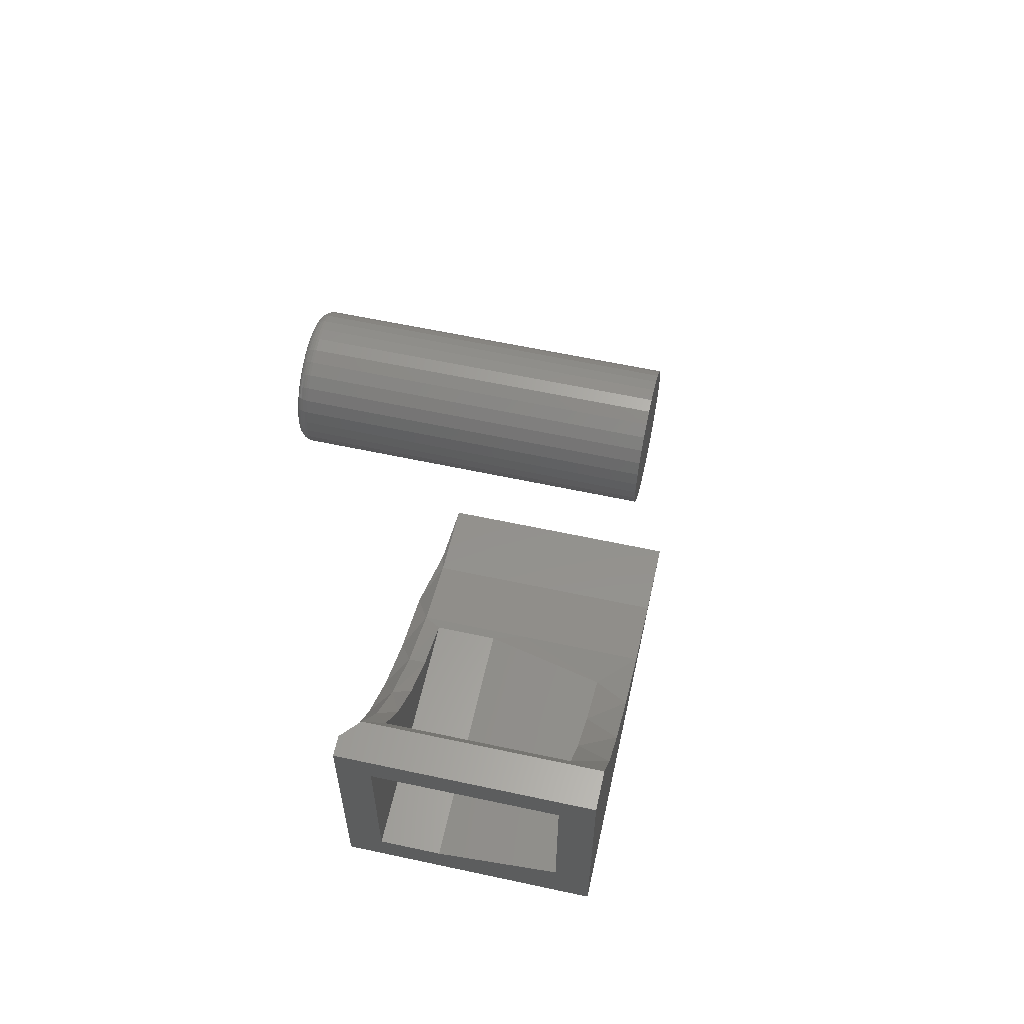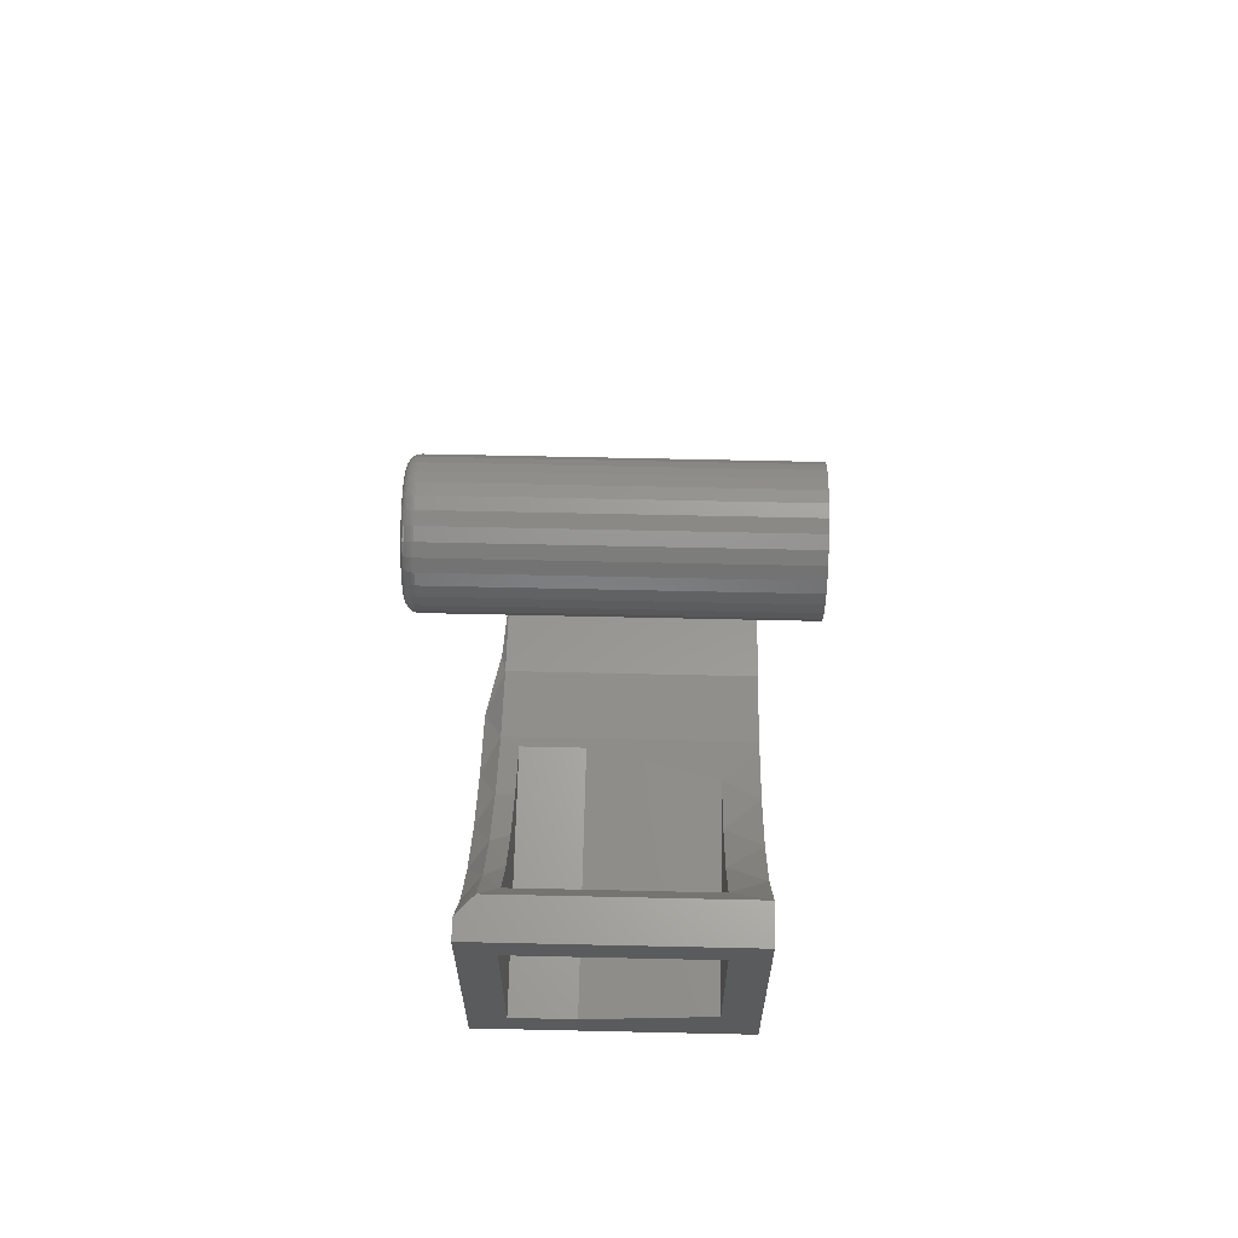
<metadata>
{"format":"stl","ext":"stl","renderer":"f3d","projection":"perspective","resolution":1024,"background":"white","views":[{"elev":59.9,"azim":102.5,"up":"+Y"},{"elev":64.2,"azim":91.3,"up":"+Y"}]}
</metadata>
<code>
# stl→obj: 362 verts, 720 faces
v 0.75 0.03125 0.1953
v 0.75 0.03125 0.1406
v 0.5235 0.03125 0.1953
v 0.5235 0.03125 0.1406
v 0.75 0.04688 0.03125
v 0.75 0.1884 0.03125
v 0.6995 0.1884 0.03125
v 0.6603 0.1327 0.03125
v 0.6117 0.08504 0.03125
v 0.5553 0.04688 0.03125
v 0.75 0 0
v 0.75 0.2171 0
v 0.75 0 0.2266
v 0.75 0.1884 0.1953
v 0.75 0.2171 0.2266
v 0.5133 0.02698 0.1133
v 0.6655 0.139 0.1953
v 0.6786 0.1561 0.2109
v 0.6995 0.1884 0.1953
v 0.7145 0.2171 0.2109
v 0.6786 0.1561 0
v 0.632 0.1029 0
v 0.5762 0.05933 0
v 0.4454 0.006963 0.2109
v 0.4454 0.006963 0.1133
v 0.375 0 0.2109
v 0.632 0.1029 0.2109
v 0.5133 0.02698 0
v 0.7145 0.2171 0
v 0.375 0 0
v 0.4454 0.006963 0
v 0.5133 0.02698 0.2109
v 0.6241 0.09569 0.1953
v 0.5764 0.05945 0.1953
v 0.5762 0.05933 0.2109
v 0.6632 0.6996 0.2266
v 0.6562 0.6989 0.2266
v 0.6495 0.6969 0.2266
v 0.6701 0.6989 0.2266
v 0.6768 0.6969 0.2266
v 0.6434 0.6936 0.2266
v 0.6829 0.6936 0.2266
v 0.638 0.6892 0.2266
v 0.6883 0.6892 0.2266
v 0.6336 0.6838 0.2266
v 0.6928 0.6838 0.2266
v 0.6303 0.6776 0.2266
v 0.6961 0.6776 0.2266
v 0.6282 0.6709 0.2266
v 0.6981 0.6709 0.2266
v 0.6981 0.657 0.2266
v 0.6303 0.6504 0.2266
v 0.6961 0.6504 0.2266
v 0.6336 0.6442 0.2266
v 0.6928 0.6442 0.2266
v 0.638 0.6388 0.2266
v 0.6883 0.6388 0.2266
v 0.6434 0.6344 0.2266
v 0.6829 0.6344 0.2266
v 0.6495 0.6311 0.2266
v 0.6768 0.6311 0.2266
v 0.6562 0.6291 0.2266
v 0.6632 0.6284 0.2266
v 0.6701 0.6291 0.2266
v 0.6988 0.664 0.2266
v 0.6275 0.664 0.2266
v 0.6282 0.657 0.2266
v 0.7066 0.664 0
v 0.7066 0.664 0.2188
v 0.7057 0.6555 0
v 0.7057 0.6555 0.2188
v 0.7033 0.6474 0
v 0.7033 0.6474 0.2188
v 0.6993 0.6399 0
v 0.6993 0.6399 0.2188
v 0.6939 0.6333 0
v 0.6939 0.6333 0.2188
v 0.6873 0.6279 0
v 0.6873 0.6279 0.2188
v 0.6798 0.6239 0
v 0.6798 0.6239 0.2188
v 0.6716 0.6214 0
v 0.6716 0.6214 0.2188
v 0.6632 0.6206 0
v 0.6632 0.6206 0.2188
v 0.6547 0.6214 0
v 0.6547 0.6214 0.2188
v 0.6465 0.6239 0
v 0.6465 0.6239 0.2188
v 0.639 0.6279 0
v 0.639 0.6279 0.2188
v 0.6325 0.6333 0
v 0.6325 0.6333 0.2188
v 0.6271 0.6399 0
v 0.6271 0.6399 0.2188
v 0.623 0.6474 0
v 0.623 0.6474 0.2188
v 0.6206 0.6555 0
v 0.6206 0.6555 0.2188
v 0.6197 0.664 0
v 0.6197 0.664 0.2188
v 0.6206 0.6725 0
v 0.6206 0.6725 0.2188
v 0.623 0.6806 0
v 0.623 0.6806 0.2188
v 0.6271 0.6881 0
v 0.6271 0.6881 0.2188
v 0.6325 0.6947 0
v 0.6325 0.6947 0.2188
v 0.639 0.7001 0
v 0.639 0.7001 0.2188
v 0.6465 0.7041 0
v 0.6465 0.7041 0.2188
v 0.6547 0.7066 0
v 0.6547 0.7066 0.2188
v 0.6632 0.7074 0
v 0.6632 0.7074 0.2188
v 0.6716 0.7066 0
v 0.6716 0.7066 0.2188
v 0.6798 0.7041 0
v 0.6798 0.7041 0.2188
v 0.6873 0.7001 0
v 0.6873 0.7001 0.2188
v 0.6939 0.6947 0
v 0.6939 0.6947 0.2188
v 0.6993 0.6881 0
v 0.6993 0.6881 0.2188
v 0.7033 0.6806 0
v 0.7033 0.6806 0.2188
v 0.7057 0.6725 0
v 0.7057 0.6725 0.2188
v 0.626 0.664 0.2264
v 0.6267 0.6712 0.2264
v 0.6246 0.664 0.226
v 0.6253 0.6715 0.226
v 0.6232 0.664 0.2252
v 0.624 0.6718 0.2252
v 0.622 0.664 0.2243
v 0.6228 0.672 0.2243
v 0.6211 0.664 0.2231
v 0.6219 0.6722 0.2231
v 0.6203 0.664 0.2217
v 0.6212 0.6723 0.2217
v 0.6199 0.664 0.2203
v 0.6207 0.6724 0.2203
v 0.6996 0.6712 0.2264
v 0.7003 0.664 0.2264
v 0.701 0.6715 0.226
v 0.7018 0.664 0.226
v 0.7023 0.6718 0.2252
v 0.7031 0.664 0.2252
v 0.7035 0.672 0.2243
v 0.7043 0.664 0.2243
v 0.7045 0.6722 0.2231
v 0.7053 0.664 0.2231
v 0.7052 0.6723 0.2217
v 0.706 0.664 0.2217
v 0.7056 0.6724 0.2203
v 0.7064 0.664 0.2203
v 0.6975 0.6782 0.2264
v 0.6988 0.6788 0.226
v 0.7001 0.6793 0.2252
v 0.7012 0.6797 0.2243
v 0.7021 0.6801 0.2231
v 0.7027 0.6804 0.2217
v 0.7031 0.6805 0.2203
v 0.694 0.6846 0.2264
v 0.6953 0.6854 0.226
v 0.6964 0.6862 0.2252
v 0.6974 0.6868 0.2243
v 0.6982 0.6874 0.2231
v 0.6988 0.6878 0.2217
v 0.6991 0.688 0.2203
v 0.6894 0.6902 0.2264
v 0.6905 0.6913 0.226
v 0.6914 0.6922 0.2252
v 0.6922 0.6931 0.2243
v 0.6929 0.6938 0.2231
v 0.6934 0.6943 0.2217
v 0.6938 0.6946 0.2203
v 0.6838 0.6949 0.2264
v 0.6846 0.6961 0.226
v 0.6854 0.6972 0.2252
v 0.686 0.6982 0.2243
v 0.6865 0.699 0.2231
v 0.687 0.6996 0.2217
v 0.6872 0.7 0.2203
v 0.6774 0.6983 0.2264
v 0.6779 0.6996 0.226
v 0.6784 0.7009 0.2252
v 0.6789 0.702 0.2243
v 0.6793 0.7029 0.2231
v 0.6795 0.7035 0.2217
v 0.6797 0.704 0.2203
v 0.6704 0.7004 0.2264
v 0.6707 0.7018 0.226
v 0.671 0.7032 0.2252
v 0.6712 0.7043 0.2243
v 0.6714 0.7053 0.2231
v 0.6715 0.706 0.2217
v 0.6716 0.7064 0.2203
v 0.6632 0.7011 0.2264
v 0.6632 0.7026 0.226
v 0.6632 0.7039 0.2252
v 0.6632 0.7051 0.2243
v 0.6632 0.7061 0.2231
v 0.6632 0.7068 0.2217
v 0.6632 0.7073 0.2203
v 0.6559 0.7004 0.2264
v 0.6556 0.7018 0.226
v 0.6554 0.7032 0.2252
v 0.6551 0.7043 0.2243
v 0.6549 0.7053 0.2231
v 0.6548 0.706 0.2217
v 0.6547 0.7064 0.2203
v 0.6489 0.6983 0.2264
v 0.6484 0.6996 0.226
v 0.6479 0.7009 0.2252
v 0.6474 0.702 0.2243
v 0.647 0.7029 0.2231
v 0.6468 0.7035 0.2217
v 0.6466 0.704 0.2203
v 0.6425 0.6949 0.2264
v 0.6417 0.6961 0.226
v 0.641 0.6972 0.2252
v 0.6403 0.6982 0.2243
v 0.6398 0.699 0.2231
v 0.6394 0.6996 0.2217
v 0.6391 0.7 0.2203
v 0.6369 0.6902 0.2264
v 0.6359 0.6913 0.226
v 0.6349 0.6922 0.2252
v 0.6341 0.6931 0.2243
v 0.6334 0.6938 0.2231
v 0.6329 0.6943 0.2217
v 0.6326 0.6946 0.2203
v 0.6323 0.6846 0.2264
v 0.6311 0.6854 0.226
v 0.6299 0.6862 0.2252
v 0.629 0.6868 0.2243
v 0.6281 0.6874 0.2231
v 0.6275 0.6878 0.2217
v 0.6272 0.688 0.2203
v 0.6289 0.6782 0.2264
v 0.6275 0.6788 0.226
v 0.6262 0.6793 0.2252
v 0.6252 0.6797 0.2243
v 0.6243 0.6801 0.2231
v 0.6236 0.6804 0.2217
v 0.6232 0.6805 0.2203
v 0.6996 0.6567 0.2264
v 0.701 0.6565 0.226
v 0.7023 0.6562 0.2252
v 0.7035 0.656 0.2243
v 0.7045 0.6558 0.2231
v 0.7052 0.6556 0.2217
v 0.7056 0.6555 0.2203
v 0.6267 0.6567 0.2264
v 0.6253 0.6565 0.226
v 0.624 0.6562 0.2252
v 0.6228 0.656 0.2243
v 0.6219 0.6558 0.2231
v 0.6212 0.6556 0.2217
v 0.6207 0.6555 0.2203
v 0.6289 0.6498 0.2264
v 0.6275 0.6492 0.226
v 0.6262 0.6487 0.2252
v 0.6252 0.6482 0.2243
v 0.6243 0.6479 0.2231
v 0.6236 0.6476 0.2217
v 0.6232 0.6474 0.2203
v 0.6323 0.6434 0.2264
v 0.6311 0.6425 0.226
v 0.6299 0.6418 0.2252
v 0.629 0.6411 0.2243
v 0.6281 0.6406 0.2231
v 0.6275 0.6402 0.2217
v 0.6272 0.6399 0.2203
v 0.6369 0.6377 0.2264
v 0.6359 0.6367 0.226
v 0.6349 0.6357 0.2252
v 0.6341 0.6349 0.2243
v 0.6334 0.6342 0.2231
v 0.6329 0.6337 0.2217
v 0.6326 0.6334 0.2203
v 0.6425 0.6331 0.2264
v 0.6417 0.6319 0.226
v 0.641 0.6308 0.2252
v 0.6403 0.6298 0.2243
v 0.6398 0.629 0.2231
v 0.6394 0.6284 0.2217
v 0.6391 0.628 0.2203
v 0.6489 0.6297 0.2264
v 0.6484 0.6283 0.226
v 0.6479 0.6271 0.2252
v 0.6474 0.626 0.2243
v 0.647 0.6251 0.2231
v 0.6468 0.6244 0.2217
v 0.6466 0.624 0.2203
v 0.6559 0.6276 0.2264
v 0.6556 0.6261 0.226
v 0.6554 0.6248 0.2252
v 0.6551 0.6236 0.2243
v 0.6549 0.6227 0.2231
v 0.6548 0.622 0.2217
v 0.6547 0.6215 0.2203
v 0.6632 0.6268 0.2264
v 0.6632 0.6254 0.226
v 0.6632 0.624 0.2252
v 0.6632 0.6228 0.2243
v 0.6632 0.6219 0.2231
v 0.6632 0.6212 0.2217
v 0.6632 0.6207 0.2203
v 0.6704 0.6276 0.2264
v 0.6707 0.6261 0.226
v 0.671 0.6248 0.2252
v 0.6712 0.6236 0.2243
v 0.6714 0.6227 0.2231
v 0.6715 0.622 0.2217
v 0.6716 0.6215 0.2203
v 0.6774 0.6297 0.2264
v 0.6779 0.6283 0.226
v 0.6784 0.6271 0.2252
v 0.6789 0.626 0.2243
v 0.6793 0.6251 0.2231
v 0.6795 0.6244 0.2217
v 0.6797 0.624 0.2203
v 0.6838 0.6331 0.2264
v 0.6846 0.6319 0.226
v 0.6854 0.6308 0.2252
v 0.686 0.6298 0.2243
v 0.6865 0.629 0.2231
v 0.687 0.6284 0.2217
v 0.6872 0.628 0.2203
v 0.6894 0.6377 0.2264
v 0.6905 0.6367 0.226
v 0.6914 0.6357 0.2252
v 0.6922 0.6349 0.2243
v 0.6929 0.6342 0.2231
v 0.6934 0.6337 0.2217
v 0.6938 0.6334 0.2203
v 0.694 0.6434 0.2264
v 0.6953 0.6425 0.226
v 0.6964 0.6418 0.2252
v 0.6974 0.6411 0.2243
v 0.6982 0.6406 0.2231
v 0.6988 0.6402 0.2217
v 0.6991 0.6399 0.2203
v 0.6975 0.6498 0.2264
v 0.6988 0.6492 0.226
v 0.7001 0.6487 0.2252
v 0.7012 0.6482 0.2243
v 0.7021 0.6479 0.2231
v 0.7027 0.6476 0.2217
v 0.7031 0.6474 0.2203
v 0.7316 0.2171 0.2266
v 0.6987 0.1576 0.2266
v 0.6559 0.1046 0.2266
v 0.6046 0.05984 0.2266
v 0.5464 0.02462 0.2266
v 0.4829 0 0.2266
v 0.4279 0 0.2149
f 1 2 3
f 3 2 4
f 5 6 7
f 5 7 8
f 5 8 9
f 5 9 10
f 11 12 6
f 11 6 5
f 11 5 2
f 11 2 13
f 6 12 14
f 14 12 15
f 14 15 1
f 1 15 13
f 1 13 2
f 10 16 4
f 16 3 4
f 17 18 19
f 18 20 19
f 8 21 22
f 22 9 8
f 9 22 23
f 24 25 26
f 27 18 17
f 10 9 23
f 10 23 28
f 10 28 16
f 7 19 20
f 7 20 29
f 7 29 21
f 7 21 8
f 26 25 30
f 30 25 31
f 25 16 31
f 31 16 28
f 3 16 32
f 32 16 25
f 32 25 24
f 17 33 27
f 27 33 34
f 27 34 35
f 35 34 3
f 35 3 32
f 2 5 4
f 4 5 10
f 6 14 7
f 7 14 19
f 1 3 34
f 1 34 33
f 1 33 17
f 1 17 19
f 1 19 14
f 36 37 38
f 39 36 38
f 39 38 40
f 40 38 41
f 40 41 42
f 42 41 43
f 42 43 44
f 44 43 45
f 44 45 46
f 46 45 47
f 46 47 48
f 48 47 49
f 48 49 50
f 51 52 53
f 53 52 54
f 53 54 55
f 55 54 56
f 55 56 57
f 57 56 58
f 57 58 59
f 59 58 60
f 59 60 61
f 61 60 62
f 61 62 63
f 61 63 64
f 50 49 65
f 65 49 66
f 65 66 51
f 51 66 67
f 51 67 52
f 68 69 70
f 70 69 71
f 70 71 72
f 72 71 73
f 72 73 74
f 74 73 75
f 74 75 76
f 76 75 77
f 76 77 78
f 78 77 79
f 78 79 80
f 80 79 81
f 80 81 82
f 82 81 83
f 82 83 84
f 84 83 85
f 84 85 86
f 86 85 87
f 86 87 88
f 88 87 89
f 88 89 90
f 90 89 91
f 90 91 92
f 92 91 93
f 92 93 94
f 94 93 95
f 94 95 96
f 96 95 97
f 96 97 98
f 98 97 99
f 98 99 100
f 100 99 101
f 100 101 102
f 102 101 103
f 102 103 104
f 104 103 105
f 104 105 106
f 106 105 107
f 106 107 108
f 108 107 109
f 108 109 110
f 110 109 111
f 110 111 112
f 112 111 113
f 112 113 114
f 114 113 115
f 114 115 116
f 116 115 117
f 116 117 118
f 118 117 119
f 118 119 120
f 120 119 121
f 120 121 122
f 122 121 123
f 122 123 124
f 124 123 125
f 124 125 126
f 126 125 127
f 126 127 128
f 128 127 129
f 128 129 130
f 130 129 131
f 130 131 68
f 68 131 69
f 66 49 132
f 132 49 133
f 132 133 134
f 134 133 135
f 134 135 136
f 136 135 137
f 136 137 138
f 138 137 139
f 138 139 140
f 140 139 141
f 140 141 142
f 142 141 143
f 142 143 144
f 144 143 145
f 144 145 101
f 101 145 103
f 50 65 146
f 146 65 147
f 146 147 148
f 148 147 149
f 148 149 150
f 150 149 151
f 150 151 152
f 152 151 153
f 152 153 154
f 154 153 155
f 154 155 156
f 156 155 157
f 156 157 158
f 158 157 159
f 158 159 131
f 131 159 69
f 48 50 160
f 160 50 146
f 160 146 161
f 161 146 148
f 161 148 162
f 162 148 150
f 162 150 163
f 163 150 152
f 163 152 164
f 164 152 154
f 164 154 165
f 165 154 156
f 165 156 166
f 166 156 158
f 166 158 129
f 129 158 131
f 46 48 167
f 167 48 160
f 167 160 168
f 168 160 161
f 168 161 169
f 169 161 162
f 169 162 170
f 170 162 163
f 170 163 171
f 171 163 164
f 171 164 172
f 172 164 165
f 172 165 173
f 173 165 166
f 173 166 127
f 127 166 129
f 44 46 174
f 174 46 167
f 174 167 175
f 175 167 168
f 175 168 176
f 176 168 169
f 176 169 177
f 177 169 170
f 177 170 178
f 178 170 171
f 178 171 179
f 179 171 172
f 179 172 180
f 180 172 173
f 180 173 125
f 125 173 127
f 42 44 181
f 181 44 174
f 181 174 182
f 182 174 175
f 182 175 183
f 183 175 176
f 183 176 184
f 184 176 177
f 184 177 185
f 185 177 178
f 185 178 186
f 186 178 179
f 186 179 187
f 187 179 180
f 187 180 123
f 123 180 125
f 40 42 188
f 188 42 181
f 188 181 189
f 189 181 182
f 189 182 190
f 190 182 183
f 190 183 191
f 191 183 184
f 191 184 192
f 192 184 185
f 192 185 193
f 193 185 186
f 193 186 194
f 194 186 187
f 194 187 121
f 121 187 123
f 39 40 195
f 195 40 188
f 195 188 196
f 196 188 189
f 196 189 197
f 197 189 190
f 197 190 198
f 198 190 191
f 198 191 199
f 199 191 192
f 199 192 200
f 200 192 193
f 200 193 201
f 201 193 194
f 201 194 119
f 119 194 121
f 36 39 202
f 202 39 195
f 202 195 203
f 203 195 196
f 203 196 204
f 204 196 197
f 204 197 205
f 205 197 198
f 205 198 206
f 206 198 199
f 206 199 207
f 207 199 200
f 207 200 208
f 208 200 201
f 208 201 117
f 117 201 119
f 37 36 209
f 209 36 202
f 209 202 210
f 210 202 203
f 210 203 211
f 211 203 204
f 211 204 212
f 212 204 205
f 212 205 213
f 213 205 206
f 213 206 214
f 214 206 207
f 214 207 215
f 215 207 208
f 215 208 115
f 115 208 117
f 38 37 216
f 216 37 209
f 216 209 217
f 217 209 210
f 217 210 218
f 218 210 211
f 218 211 219
f 219 211 212
f 219 212 220
f 220 212 213
f 220 213 221
f 221 213 214
f 221 214 222
f 222 214 215
f 222 215 113
f 113 215 115
f 41 38 223
f 223 38 216
f 223 216 224
f 224 216 217
f 224 217 225
f 225 217 218
f 225 218 226
f 226 218 219
f 226 219 227
f 227 219 220
f 227 220 228
f 228 220 221
f 228 221 229
f 229 221 222
f 229 222 111
f 111 222 113
f 43 41 230
f 230 41 223
f 230 223 231
f 231 223 224
f 231 224 232
f 232 224 225
f 232 225 233
f 233 225 226
f 233 226 234
f 234 226 227
f 234 227 235
f 235 227 228
f 235 228 236
f 236 228 229
f 236 229 109
f 109 229 111
f 45 43 237
f 237 43 230
f 237 230 238
f 238 230 231
f 238 231 239
f 239 231 232
f 239 232 240
f 240 232 233
f 240 233 241
f 241 233 234
f 241 234 242
f 242 234 235
f 242 235 243
f 243 235 236
f 243 236 107
f 107 236 109
f 47 45 244
f 244 45 237
f 244 237 245
f 245 237 238
f 245 238 246
f 246 238 239
f 246 239 247
f 247 239 240
f 247 240 248
f 248 240 241
f 248 241 249
f 249 241 242
f 249 242 250
f 250 242 243
f 250 243 105
f 105 243 107
f 49 47 133
f 133 47 244
f 133 244 135
f 135 244 245
f 135 245 137
f 137 245 246
f 137 246 139
f 139 246 247
f 139 247 141
f 141 247 248
f 141 248 143
f 143 248 249
f 143 249 145
f 145 249 250
f 145 250 103
f 103 250 105
f 65 51 147
f 147 51 251
f 147 251 149
f 149 251 252
f 149 252 151
f 151 252 253
f 151 253 153
f 153 253 254
f 153 254 155
f 155 254 255
f 155 255 157
f 157 255 256
f 157 256 159
f 159 256 257
f 159 257 69
f 69 257 71
f 67 66 258
f 258 66 132
f 258 132 259
f 259 132 134
f 259 134 260
f 260 134 136
f 260 136 261
f 261 136 138
f 261 138 262
f 262 138 140
f 262 140 263
f 263 140 142
f 263 142 264
f 264 142 144
f 264 144 99
f 99 144 101
f 52 67 265
f 265 67 258
f 265 258 266
f 266 258 259
f 266 259 267
f 267 259 260
f 267 260 268
f 268 260 261
f 268 261 269
f 269 261 262
f 269 262 270
f 270 262 263
f 270 263 271
f 271 263 264
f 271 264 97
f 97 264 99
f 54 52 272
f 272 52 265
f 272 265 273
f 273 265 266
f 273 266 274
f 274 266 267
f 274 267 275
f 275 267 268
f 275 268 276
f 276 268 269
f 276 269 277
f 277 269 270
f 277 270 278
f 278 270 271
f 278 271 95
f 95 271 97
f 56 54 279
f 279 54 272
f 279 272 280
f 280 272 273
f 280 273 281
f 281 273 274
f 281 274 282
f 282 274 275
f 282 275 283
f 283 275 276
f 283 276 284
f 284 276 277
f 284 277 285
f 285 277 278
f 285 278 93
f 93 278 95
f 58 56 286
f 286 56 279
f 286 279 287
f 287 279 280
f 287 280 288
f 288 280 281
f 288 281 289
f 289 281 282
f 289 282 290
f 290 282 283
f 290 283 291
f 291 283 284
f 291 284 292
f 292 284 285
f 292 285 91
f 91 285 93
f 60 58 293
f 293 58 286
f 293 286 294
f 294 286 287
f 294 287 295
f 295 287 288
f 295 288 296
f 296 288 289
f 296 289 297
f 297 289 290
f 297 290 298
f 298 290 291
f 298 291 299
f 299 291 292
f 299 292 89
f 89 292 91
f 62 60 300
f 300 60 293
f 300 293 301
f 301 293 294
f 301 294 302
f 302 294 295
f 302 295 303
f 303 295 296
f 303 296 304
f 304 296 297
f 304 297 305
f 305 297 298
f 305 298 306
f 306 298 299
f 306 299 87
f 87 299 89
f 63 62 307
f 307 62 300
f 307 300 308
f 308 300 301
f 308 301 309
f 309 301 302
f 309 302 310
f 310 302 303
f 310 303 311
f 311 303 304
f 311 304 312
f 312 304 305
f 312 305 313
f 313 305 306
f 313 306 85
f 85 306 87
f 64 63 314
f 314 63 307
f 314 307 315
f 315 307 308
f 315 308 316
f 316 308 309
f 316 309 317
f 317 309 310
f 317 310 318
f 318 310 311
f 318 311 319
f 319 311 312
f 319 312 320
f 320 312 313
f 320 313 83
f 83 313 85
f 61 64 321
f 321 64 314
f 321 314 322
f 322 314 315
f 322 315 323
f 323 315 316
f 323 316 324
f 324 316 317
f 324 317 325
f 325 317 318
f 325 318 326
f 326 318 319
f 326 319 327
f 327 319 320
f 327 320 81
f 81 320 83
f 59 61 328
f 328 61 321
f 328 321 329
f 329 321 322
f 329 322 330
f 330 322 323
f 330 323 331
f 331 323 324
f 331 324 332
f 332 324 325
f 332 325 333
f 333 325 326
f 333 326 334
f 334 326 327
f 334 327 79
f 79 327 81
f 57 59 335
f 335 59 328
f 335 328 336
f 336 328 329
f 336 329 337
f 337 329 330
f 337 330 338
f 338 330 331
f 338 331 339
f 339 331 332
f 339 332 340
f 340 332 333
f 340 333 341
f 341 333 334
f 341 334 77
f 77 334 79
f 55 57 342
f 342 57 335
f 342 335 343
f 343 335 336
f 343 336 344
f 344 336 337
f 344 337 345
f 345 337 338
f 345 338 346
f 346 338 339
f 346 339 347
f 347 339 340
f 347 340 348
f 348 340 341
f 348 341 75
f 75 341 77
f 53 55 349
f 349 55 342
f 349 342 350
f 350 342 343
f 350 343 351
f 351 343 344
f 351 344 352
f 352 344 345
f 352 345 353
f 353 345 346
f 353 346 354
f 354 346 347
f 354 347 355
f 355 347 348
f 355 348 73
f 73 348 75
f 51 53 251
f 251 53 349
f 251 349 252
f 252 349 350
f 252 350 253
f 253 350 351
f 253 351 254
f 254 351 352
f 254 352 255
f 255 352 353
f 255 353 256
f 256 353 354
f 256 354 257
f 257 354 355
f 257 355 71
f 71 355 73
f 112 114 116
f 112 116 118
f 120 112 118
f 110 112 120
f 122 110 120
f 108 110 122
f 124 108 122
f 106 108 124
f 126 106 124
f 104 106 126
f 128 104 126
f 102 104 128
f 130 102 128
f 72 96 70
f 94 96 72
f 74 94 72
f 92 94 74
f 76 92 74
f 90 92 76
f 78 90 76
f 88 90 78
f 80 88 78
f 86 88 80
f 84 86 80
f 82 84 80
f 96 98 70
f 70 98 100
f 70 100 68
f 68 100 102
f 68 102 130
f 13 15 356
f 13 356 357
f 13 357 358
f 13 358 359
f 13 359 360
f 13 360 361
f 12 29 15
f 15 29 20
f 15 20 356
f 30 11 13
f 30 13 361
f 30 361 362
f 30 362 26
f 360 359 35
f 32 360 35
f 359 358 27
f 35 359 27
f 27 358 18
f 362 24 26
f 361 360 32
f 361 32 24
f 361 24 362
f 358 357 18
f 18 357 356
f 18 356 20
f 11 30 31
f 11 31 28
f 11 28 23
f 11 23 22
f 11 22 21
f 11 21 29
f 11 29 12

</code>
